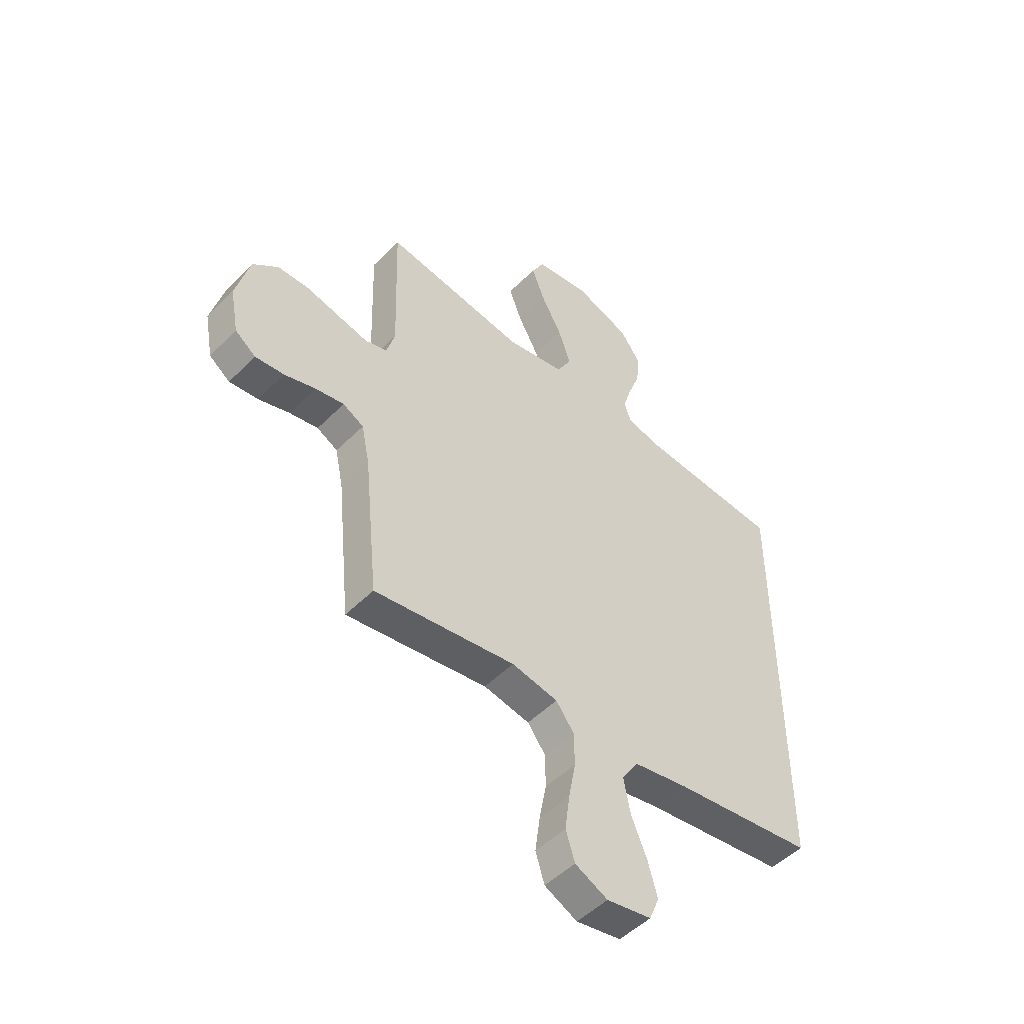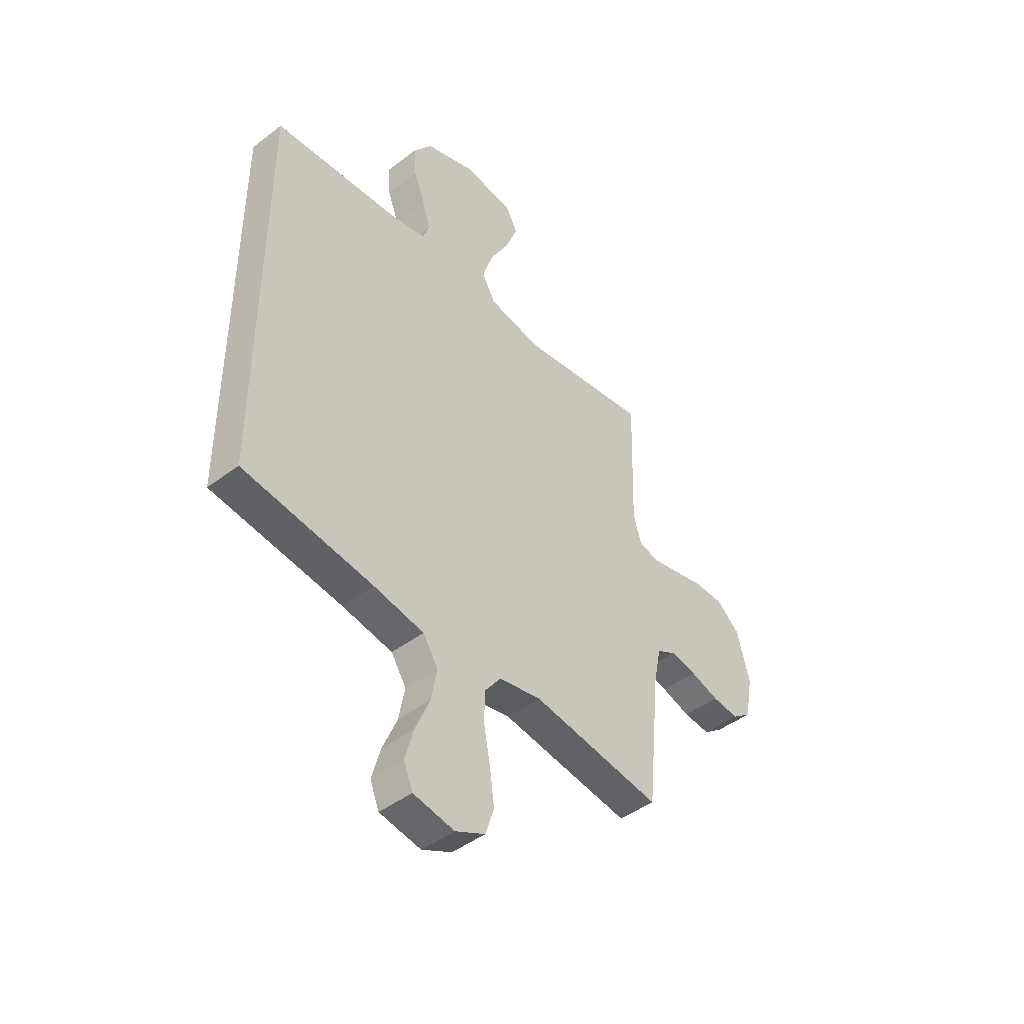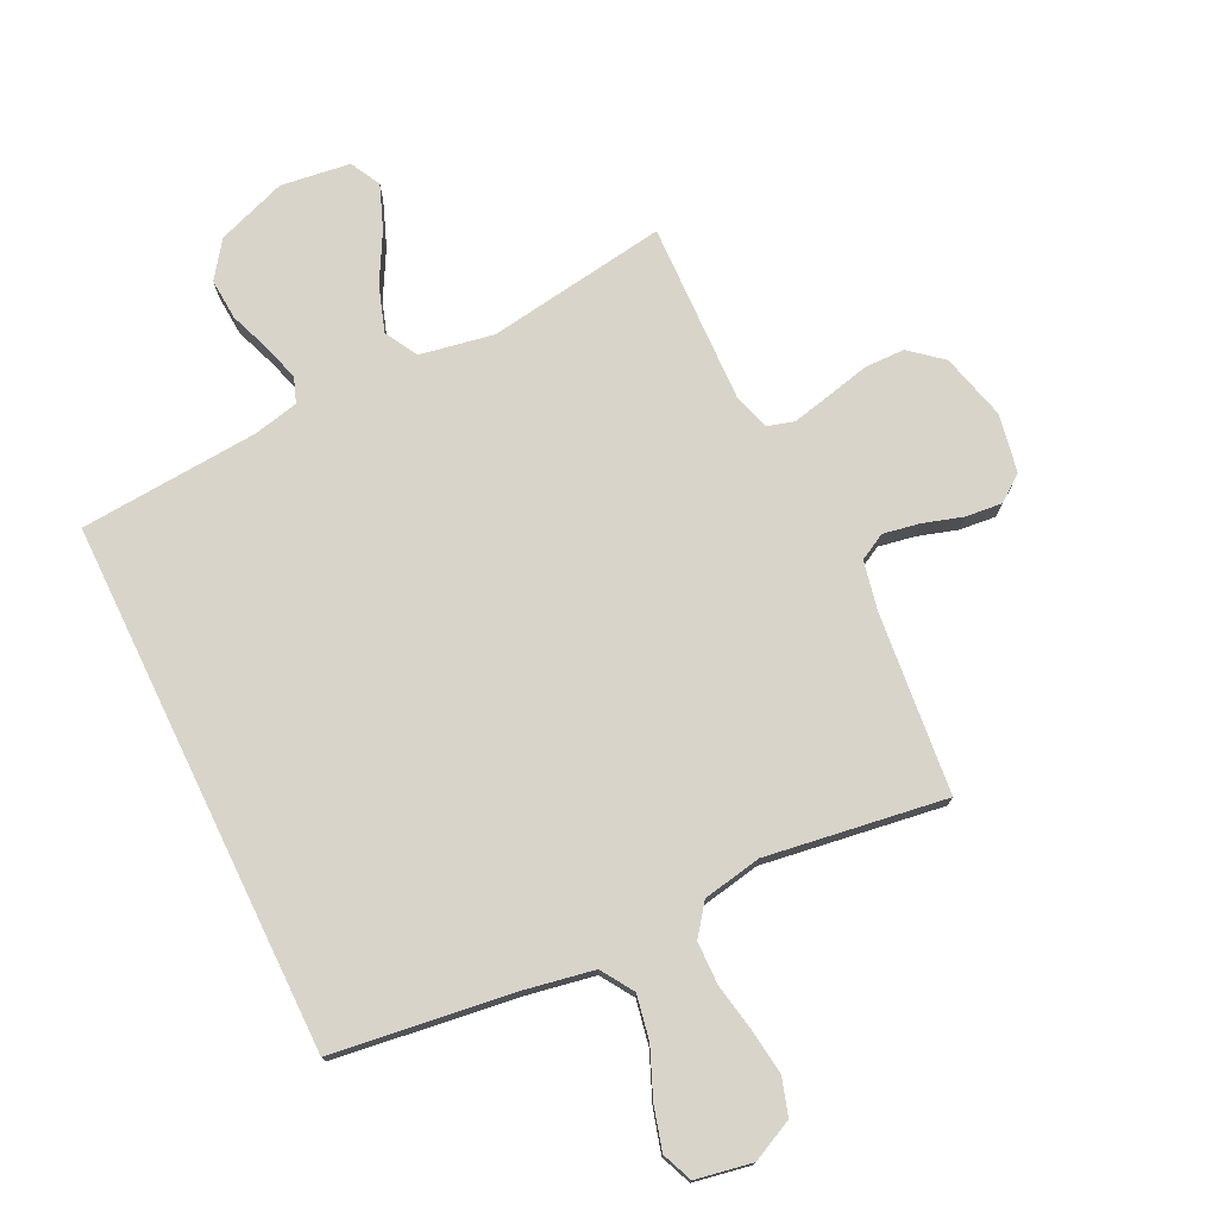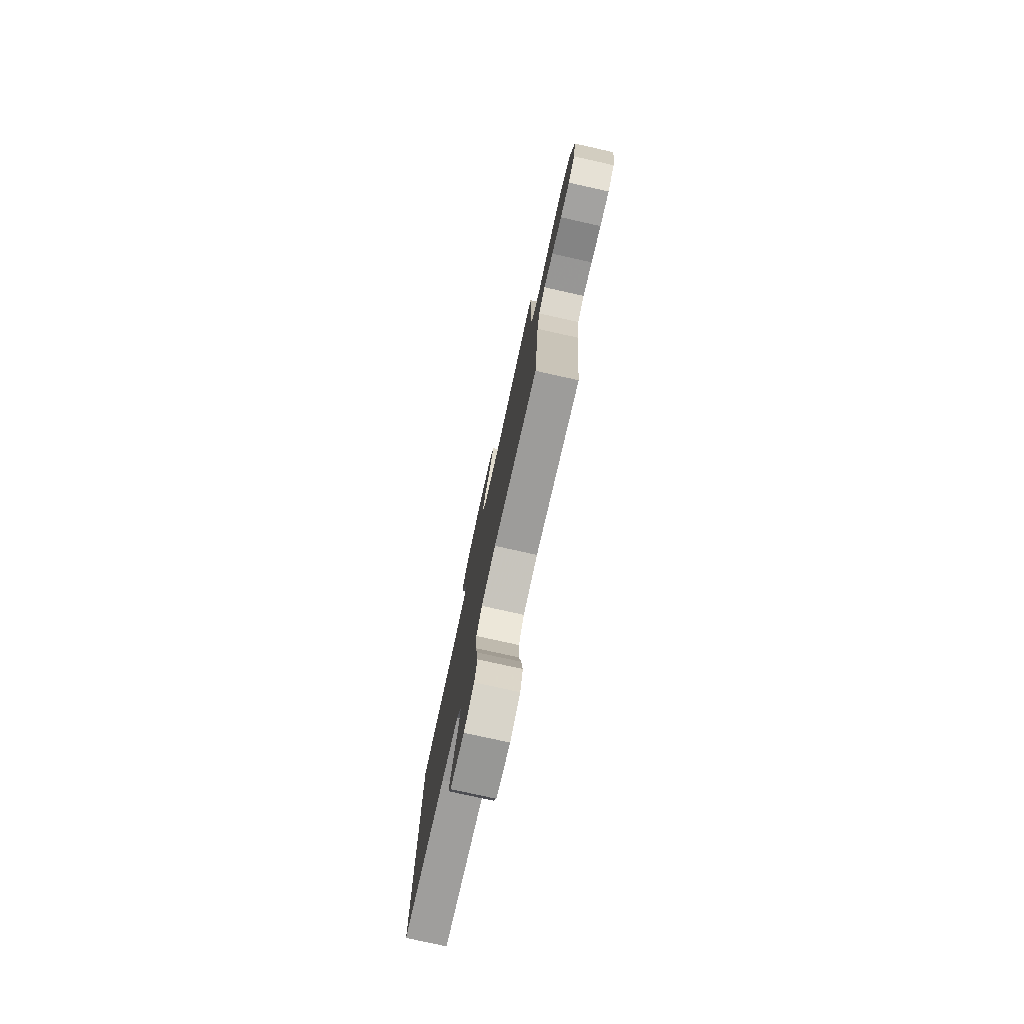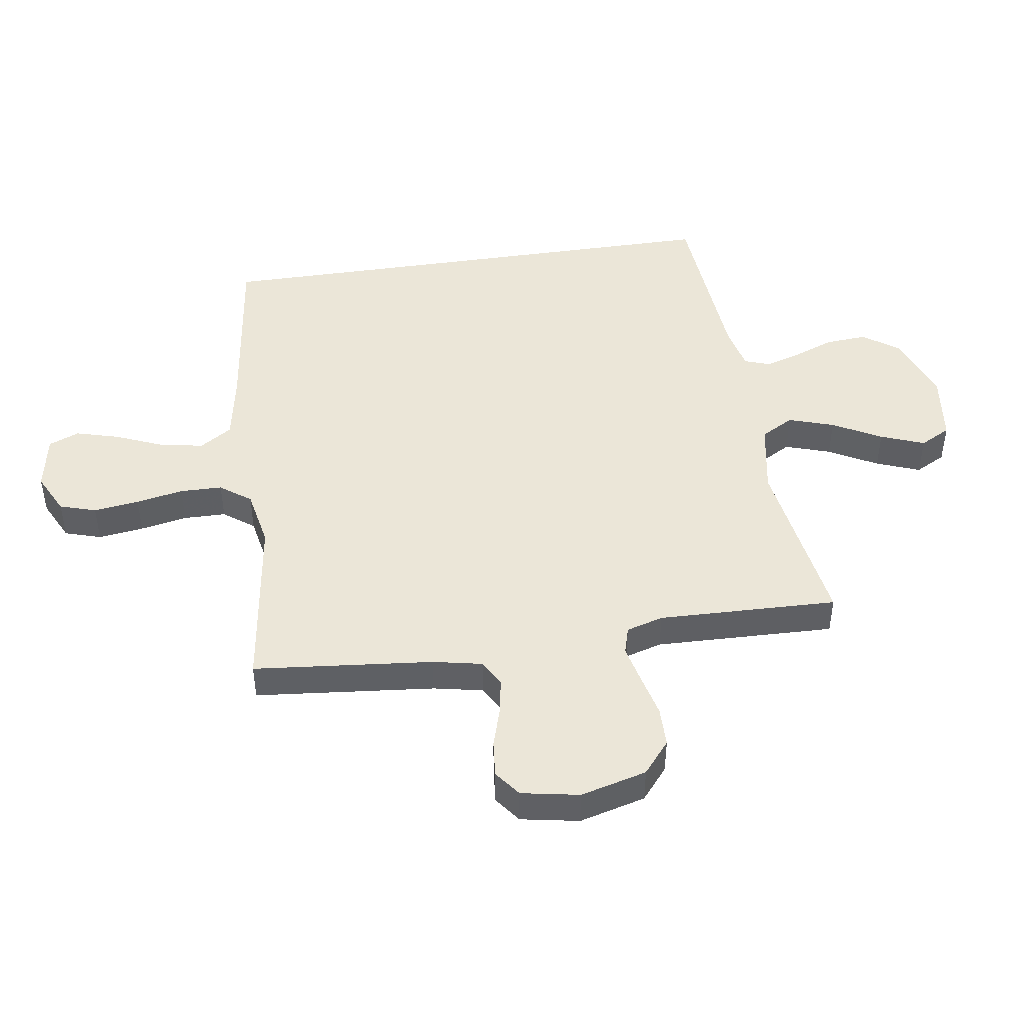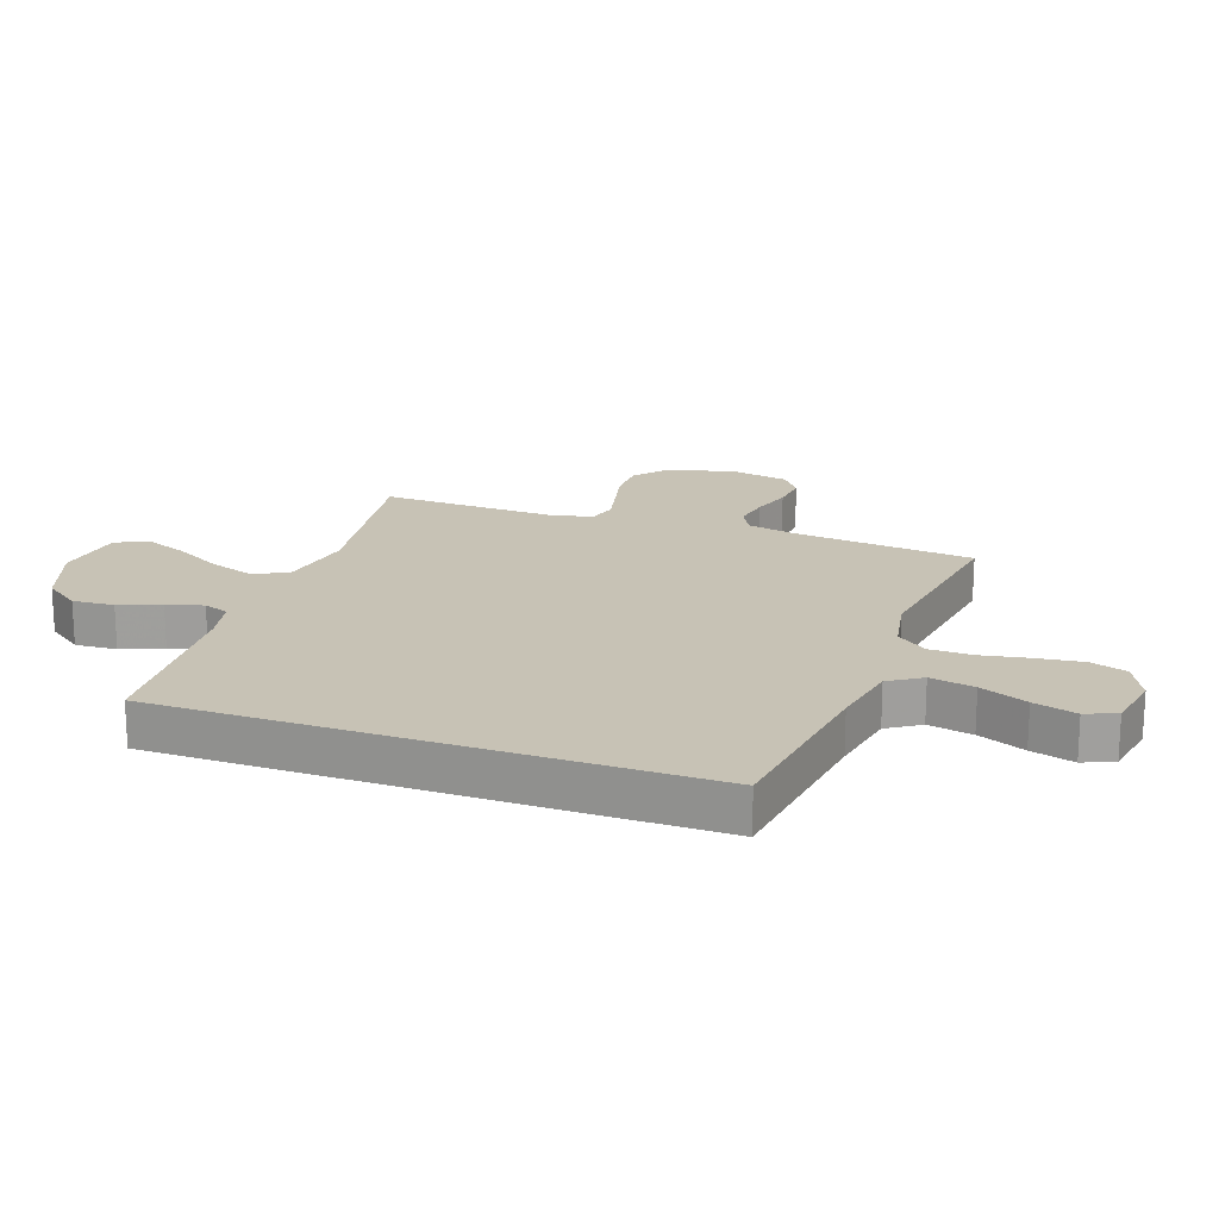
<metadata>
{"format":"obj","ext":"obj","renderer":"f3d","projection":"perspective","resolution":1024,"background":"white","views":[{"elev":-50.0,"azim":-42.4,"up":"+Z"},{"elev":-45.2,"azim":131.3,"up":"+Z"},{"elev":75.2,"azim":154.2,"up":"+Y"},{"elev":-78.3,"azim":-102.5,"up":"+Z"},{"elev":46.1,"azim":-98.6,"up":"+Y"},{"elev":19.0,"azim":109.7,"up":"+Y"}]}
</metadata>
<code>
v 0.5 0.07 0.445
v 0.5 0.07 -0.441
v 0.2 0.07 -0.48
v 0.084 0.07 -0.501
v 0.049 0.07 -0.555
v 0.063 0.07 -0.629
v 0.096 0.07 -0.708
v 0.116 0.07 -0.78
v 0.095 0.07 -0.831
v 0 0.07 -0.848
v -0.069 0.07 -0.814
v -0.088 0.07 -0.753
v -0.078 0.07 -0.677
v -0.063 0.07 -0.598
v -0.064 0.07 -0.527
v -0.102 0.07 -0.476
v -0.2 0.07 -0.457
v -0.5 0.07 -0.5
v -0.53 0.07 -0.2
v -0.547 0.07 -0.117
v -0.591 0.07 -0.093
v -0.652 0.07 -0.104
v -0.718 0.07 -0.124
v -0.779 0.07 -0.13
v -0.823 0.07 -0.097
v -0.841 0.07 0
v -0.812 0.07 0.111
v -0.758 0.07 0.156
v -0.691 0.07 0.157
v -0.62 0.07 0.14
v -0.555 0.07 0.125
v -0.509 0.07 0.138
v -0.491 0.07 0.2
v -0.5 0.07 0.5
v -0.2 0.07 0.454
v -0.077 0.07 0.476
v -0.046 0.07 0.531
v -0.071 0.07 0.607
v -0.115 0.07 0.688
v -0.143 0.07 0.761
v -0.116 0.07 0.812
v 0 0.07 0.827
v 0.116 0.07 0.785
v 0.159 0.07 0.725
v 0.154 0.07 0.656
v 0.128 0.07 0.587
v 0.11 0.07 0.527
v 0.125 0.07 0.485
v 0.2 0.07 0.468
v 0.5 0 0.445
v 0.5 0 -0.441
v 0.2 0 -0.48
v 0.084 0 -0.501
v 0.049 0 -0.555
v 0.063 0 -0.629
v 0.096 0 -0.708
v 0.116 0 -0.78
v 0.095 0 -0.831
v 0 0 -0.848
v -0.069 0 -0.814
v -0.088 0 -0.753
v -0.078 0 -0.677
v -0.063 0 -0.598
v -0.064 0 -0.527
v -0.102 0 -0.476
v -0.2 0 -0.457
v -0.5 0 -0.5
v -0.53 0 -0.2
v -0.547 0 -0.117
v -0.591 0 -0.093
v -0.652 0 -0.104
v -0.718 0 -0.124
v -0.779 0 -0.13
v -0.823 0 -0.097
v -0.841 0 0
v -0.812 0 0.111
v -0.758 0 0.156
v -0.691 0 0.157
v -0.62 0 0.14
v -0.555 0 0.125
v -0.509 0 0.138
v -0.491 0 0.2
v -0.5 0 0.5
v -0.2 0 0.454
v -0.077 0 0.476
v -0.046 0 0.531
v -0.071 0 0.607
v -0.115 0 0.688
v -0.143 0 0.761
v -0.116 0 0.812
v 0 0 0.827
v 0.116 0 0.785
v 0.159 0 0.725
v 0.154 0 0.656
v 0.128 0 0.587
v 0.11 0 0.527
v 0.125 0 0.485
v 0.2 0 0.468
f 43 44 45 46
f 43 46 47
f 42 43 47
f 41 42 47 48
f 38 39 40 41
f 37 38 41 48
f 33 34 35
f 32 33 35 36
f 27 28 29 30
f 27 30 31
f 26 27 31
f 25 26 31 32
f 22 23 24 25
f 21 22 25 32
f 17 18 19
f 16 17 19 20
f 11 12 13 14
f 9 10 11 14
f 9 14 15
f 6 7 8 9
f 5 6 9 15
f 4 5 15 16
f 49 1 2 3
f 48 49 3 4
f 36 37 48 4
f 20 21 32 36
f 4 16 20 36
f 95 94 93 92
f 96 95 92
f 96 92 91
f 97 96 91 90
f 90 89 88 87
f 97 90 87 86
f 84 83 82
f 85 84 82 81
f 79 78 77 76
f 80 79 76
f 80 76 75
f 81 80 75 74
f 74 73 72 71
f 81 74 71 70
f 68 67 66
f 69 68 66 65
f 63 62 61 60
f 63 60 59 58
f 64 63 58
f 58 57 56 55
f 64 58 55 54
f 65 64 54 53
f 52 51 50 98
f 53 52 98 97
f 53 97 86 85
f 85 81 70 69
f 85 69 65 53
f 1 50 51 2
f 2 51 52 3
f 3 52 53 4
f 4 53 54 5
f 5 54 55 6
f 6 55 56 7
f 7 56 57 8
f 8 57 58 9
f 9 58 59 10
f 10 59 60 11
f 11 60 61 12
f 12 61 62 13
f 13 62 63 14
f 14 63 64 15
f 15 64 65 16
f 16 65 66 17
f 17 66 67 18
f 18 67 68 19
f 19 68 69 20
f 20 69 70 21
f 21 70 71 22
f 22 71 72 23
f 23 72 73 24
f 24 73 74 25
f 25 74 75 26
f 26 75 76 27
f 27 76 77 28
f 28 77 78 29
f 29 78 79 30
f 30 79 80 31
f 31 80 81 32
f 32 81 82 33
f 33 82 83 34
f 34 83 84 35
f 35 84 85 36
f 36 85 86 37
f 37 86 87 38
f 38 87 88 39
f 39 88 89 40
f 40 89 90 41
f 41 90 91 42
f 42 91 92 43
f 43 92 93 44
f 44 93 94 45
f 45 94 95 46
f 46 95 96 47
f 47 96 97 48
f 48 97 98 49
f 49 98 50 1

</code>
